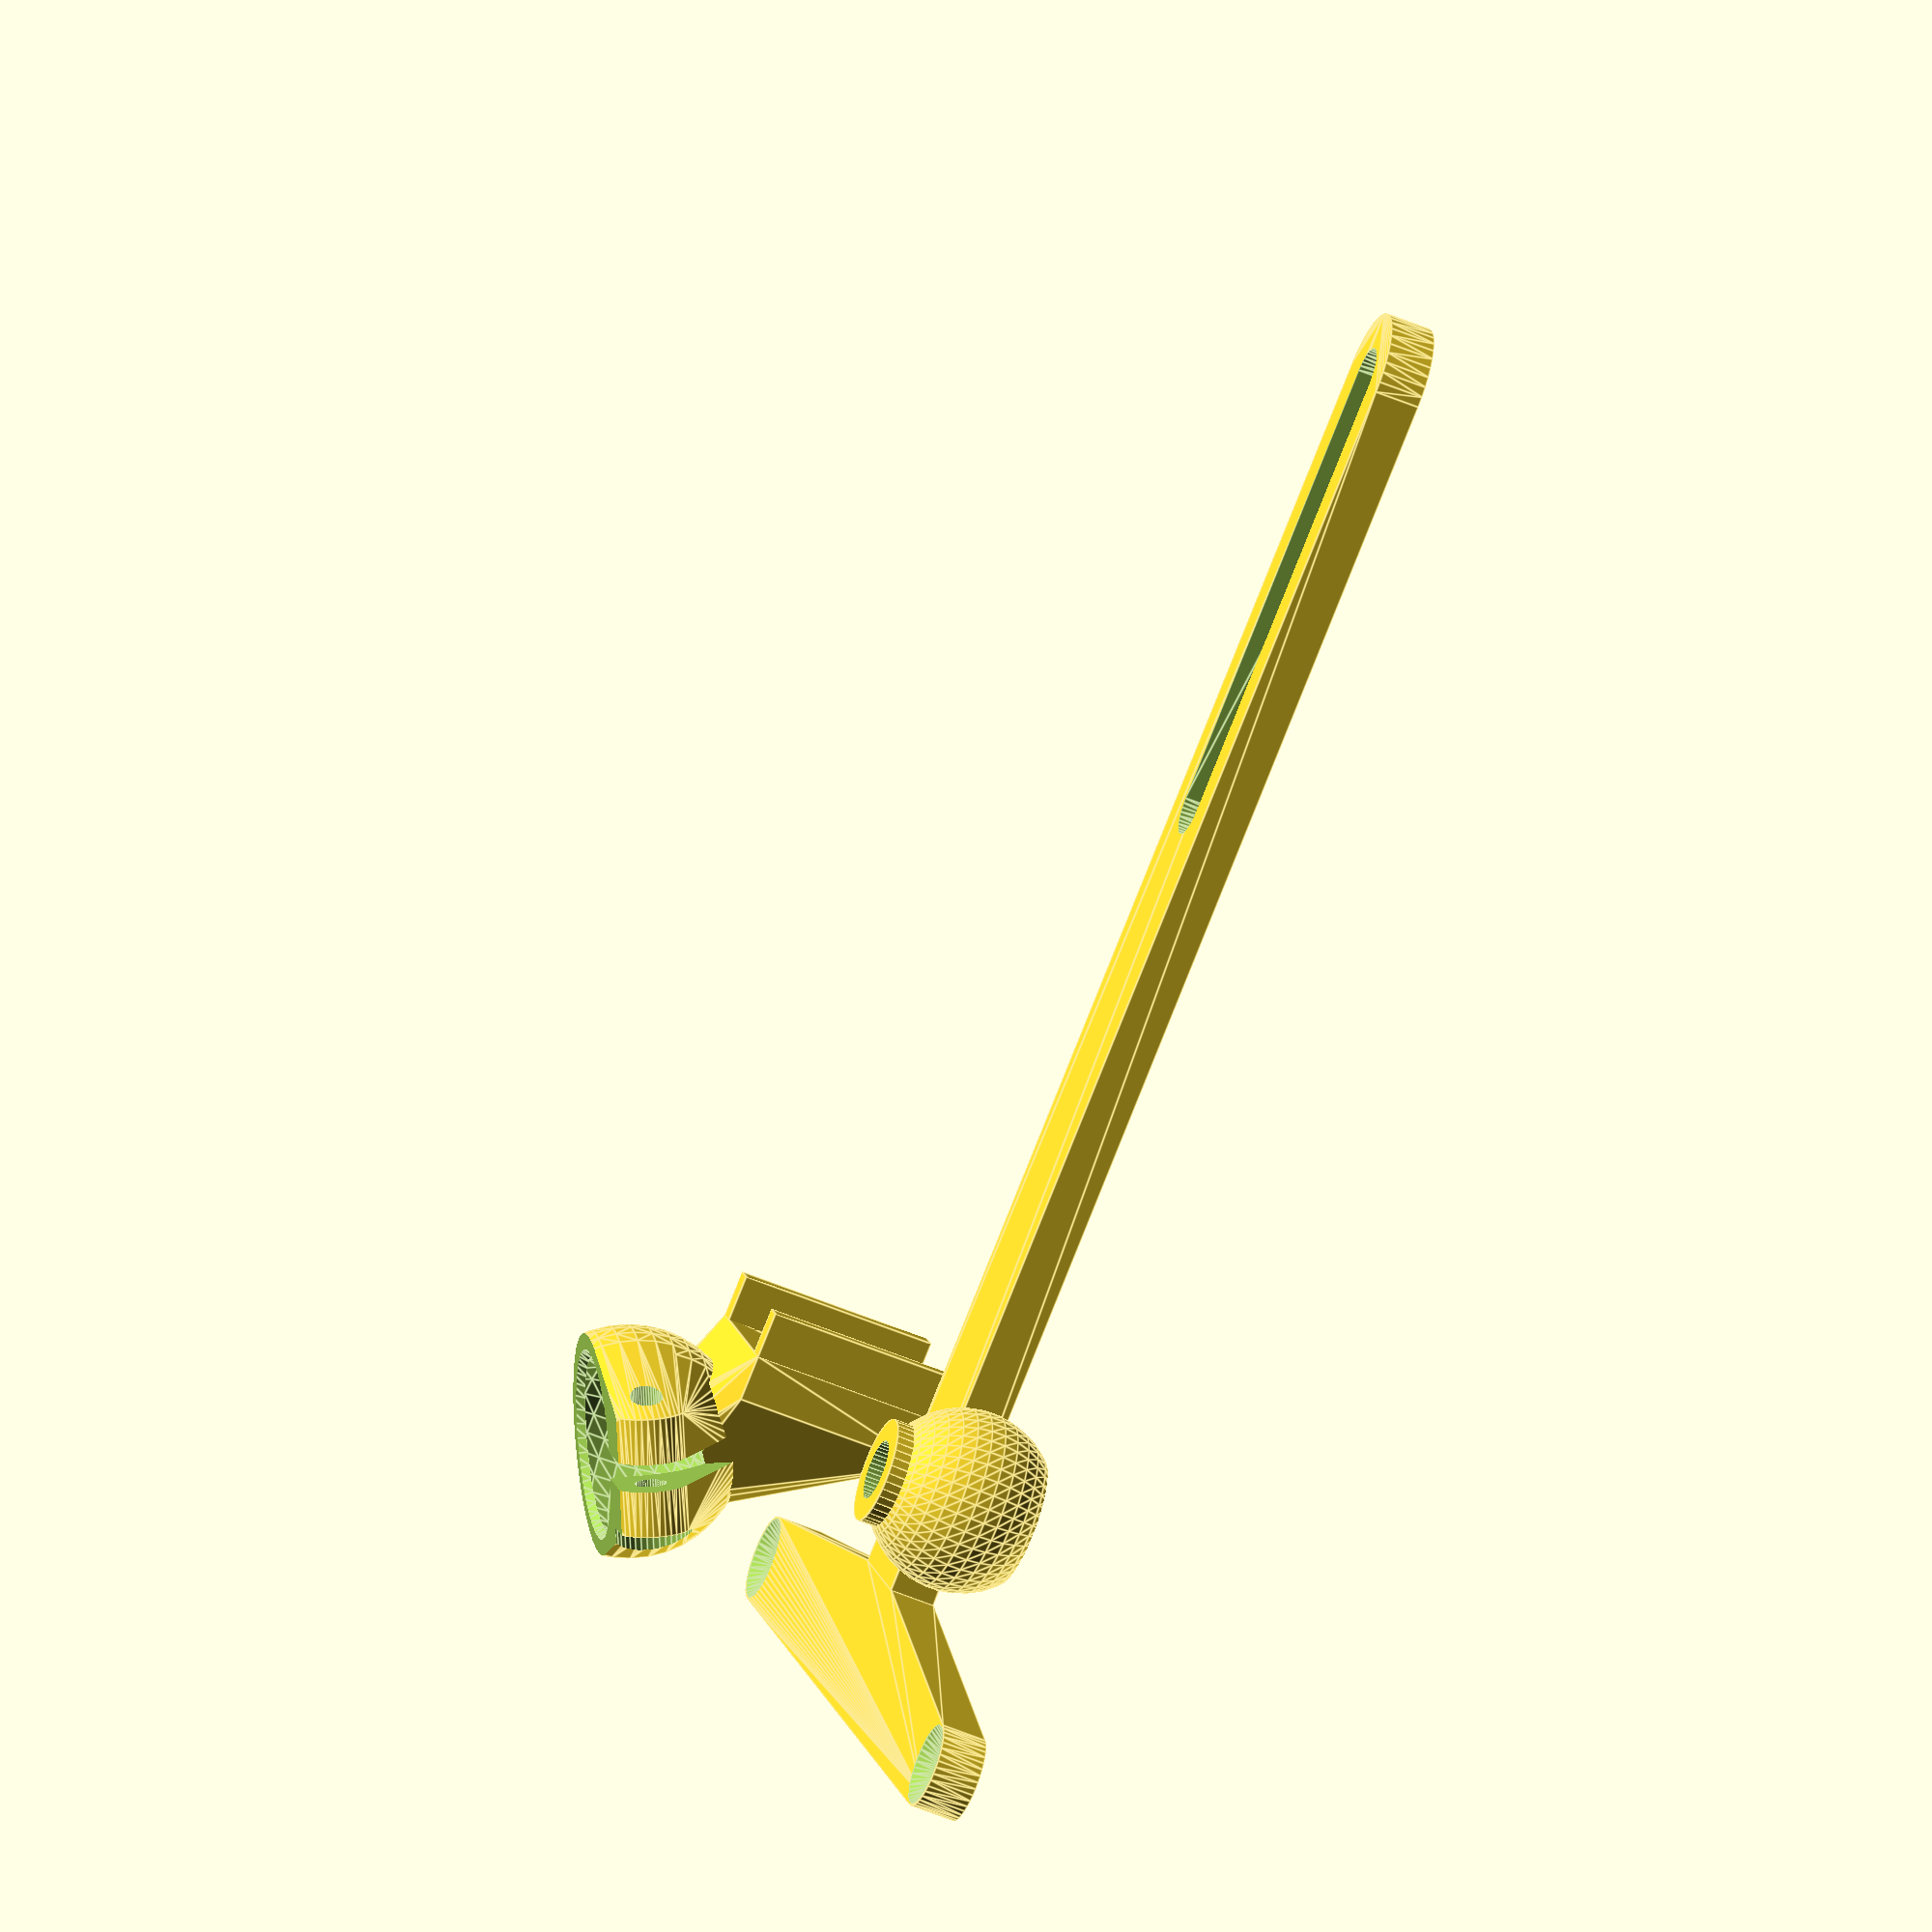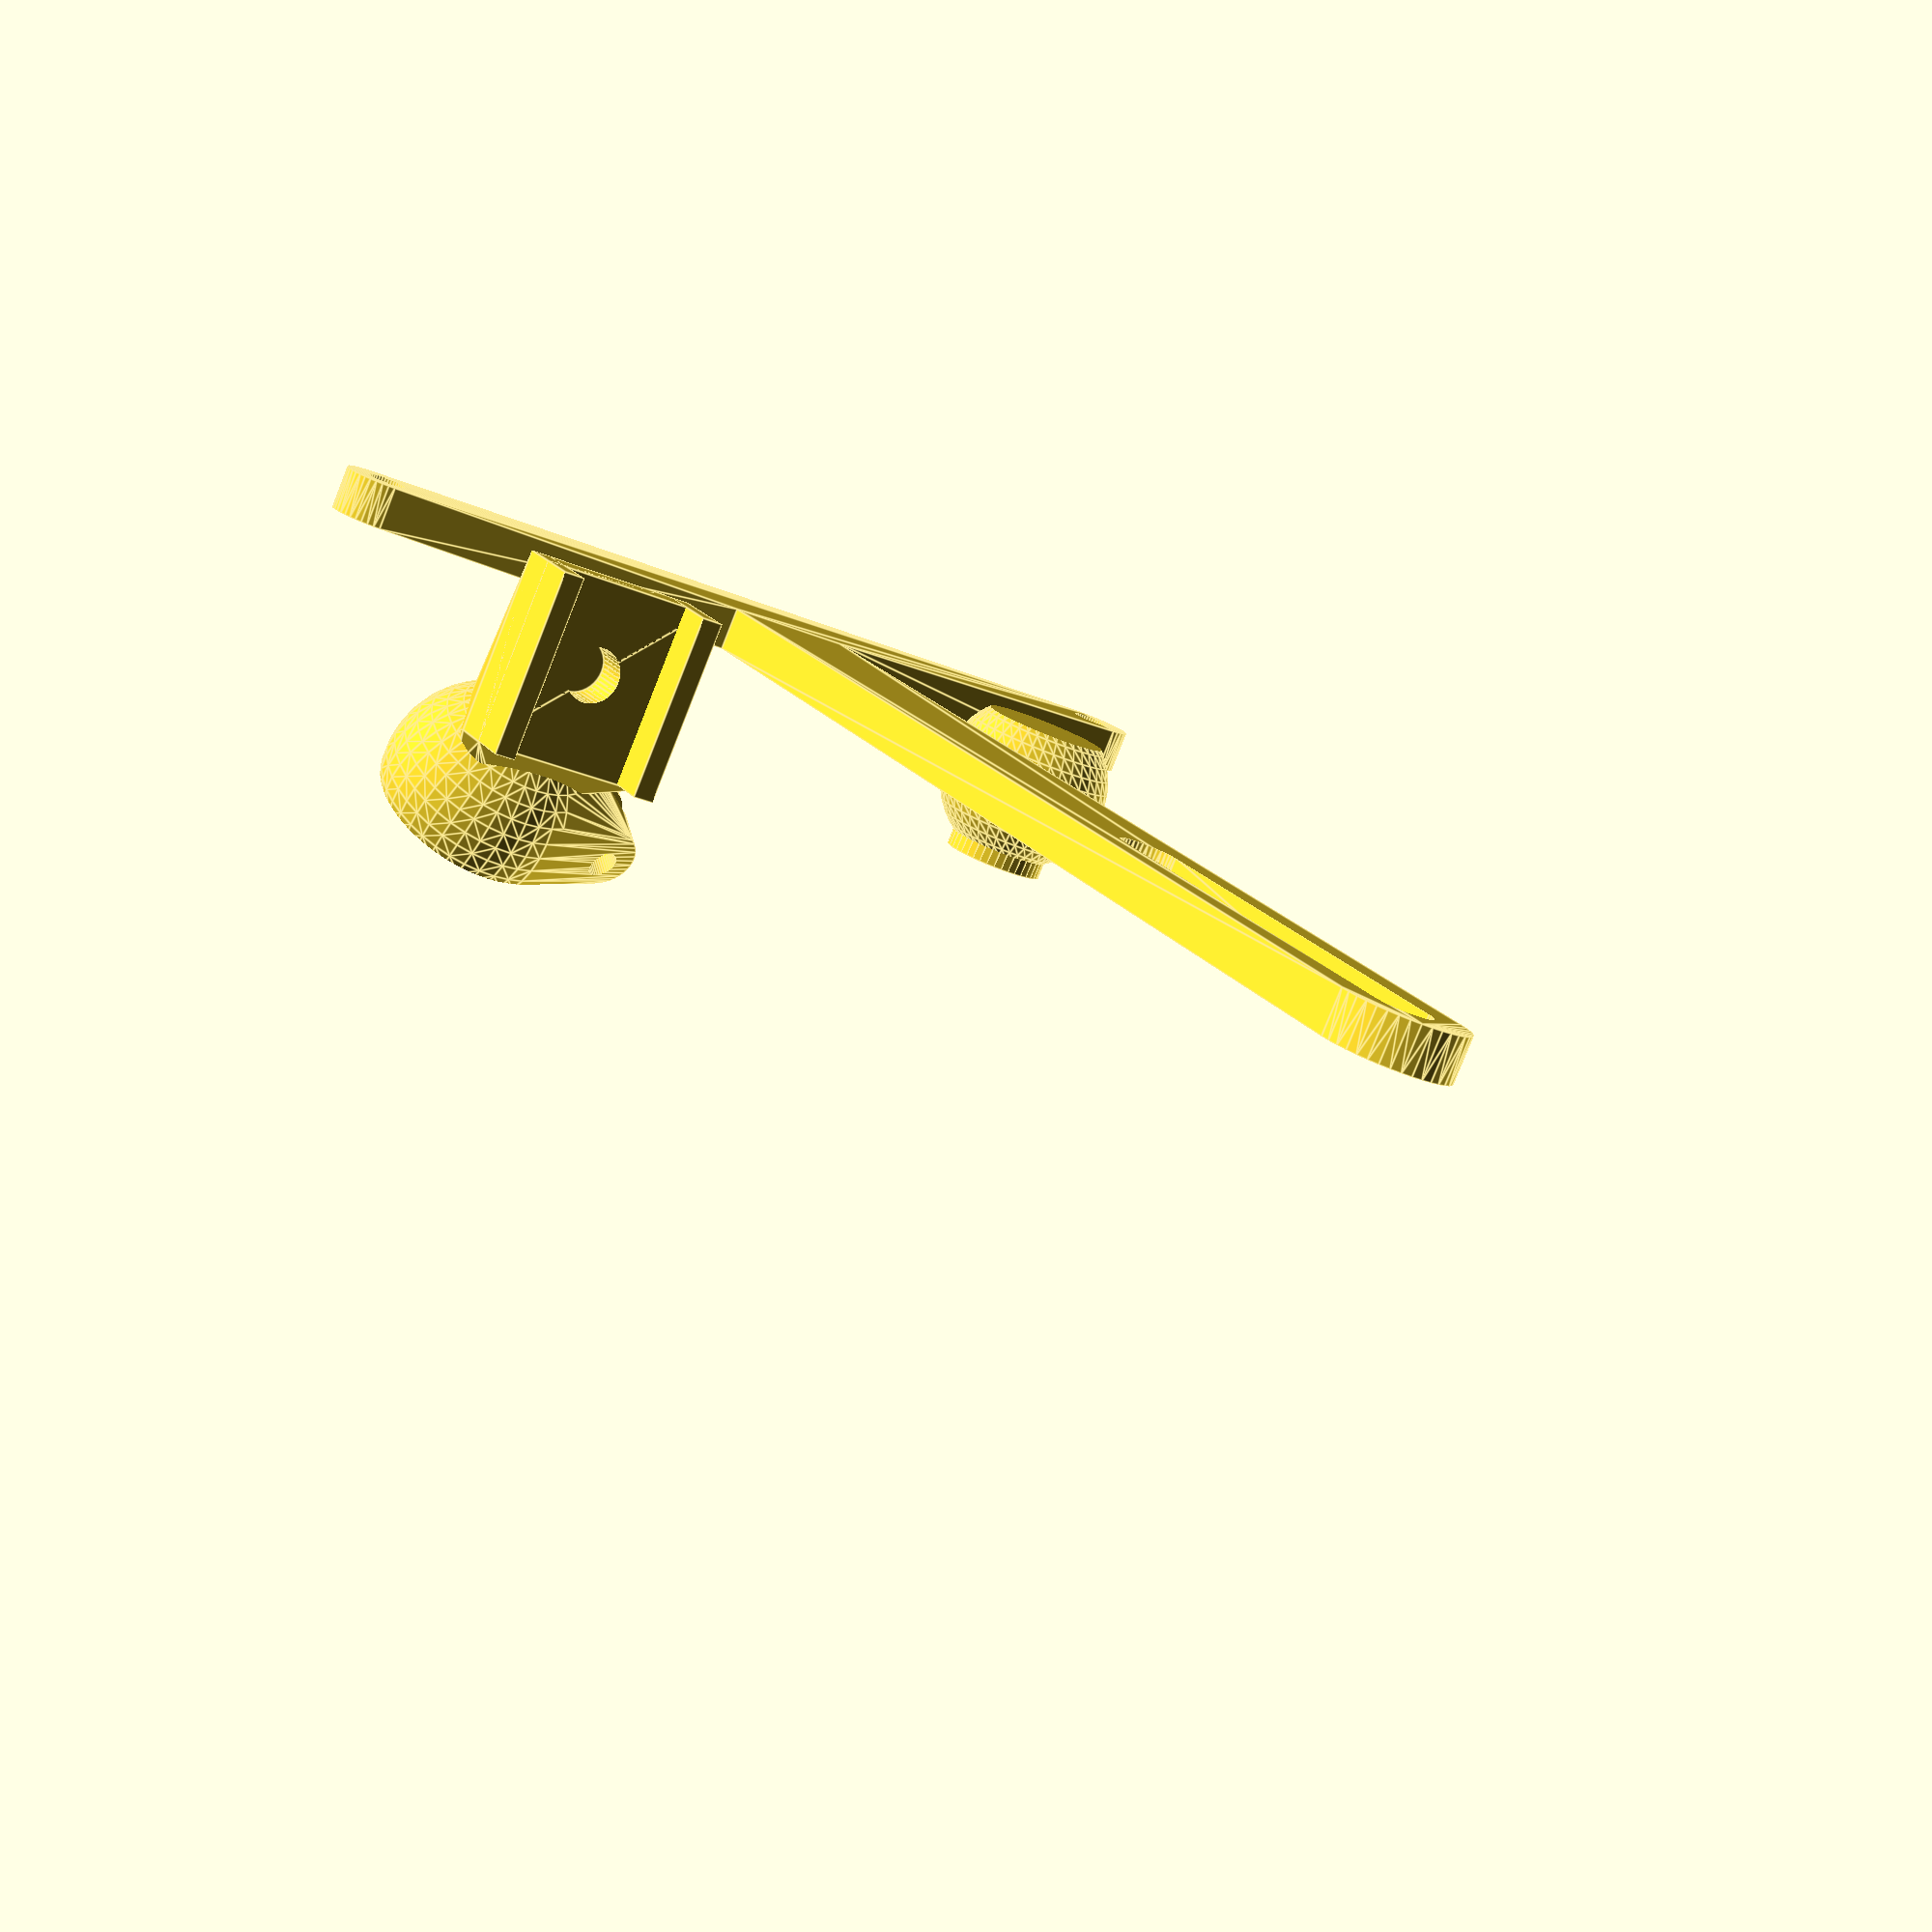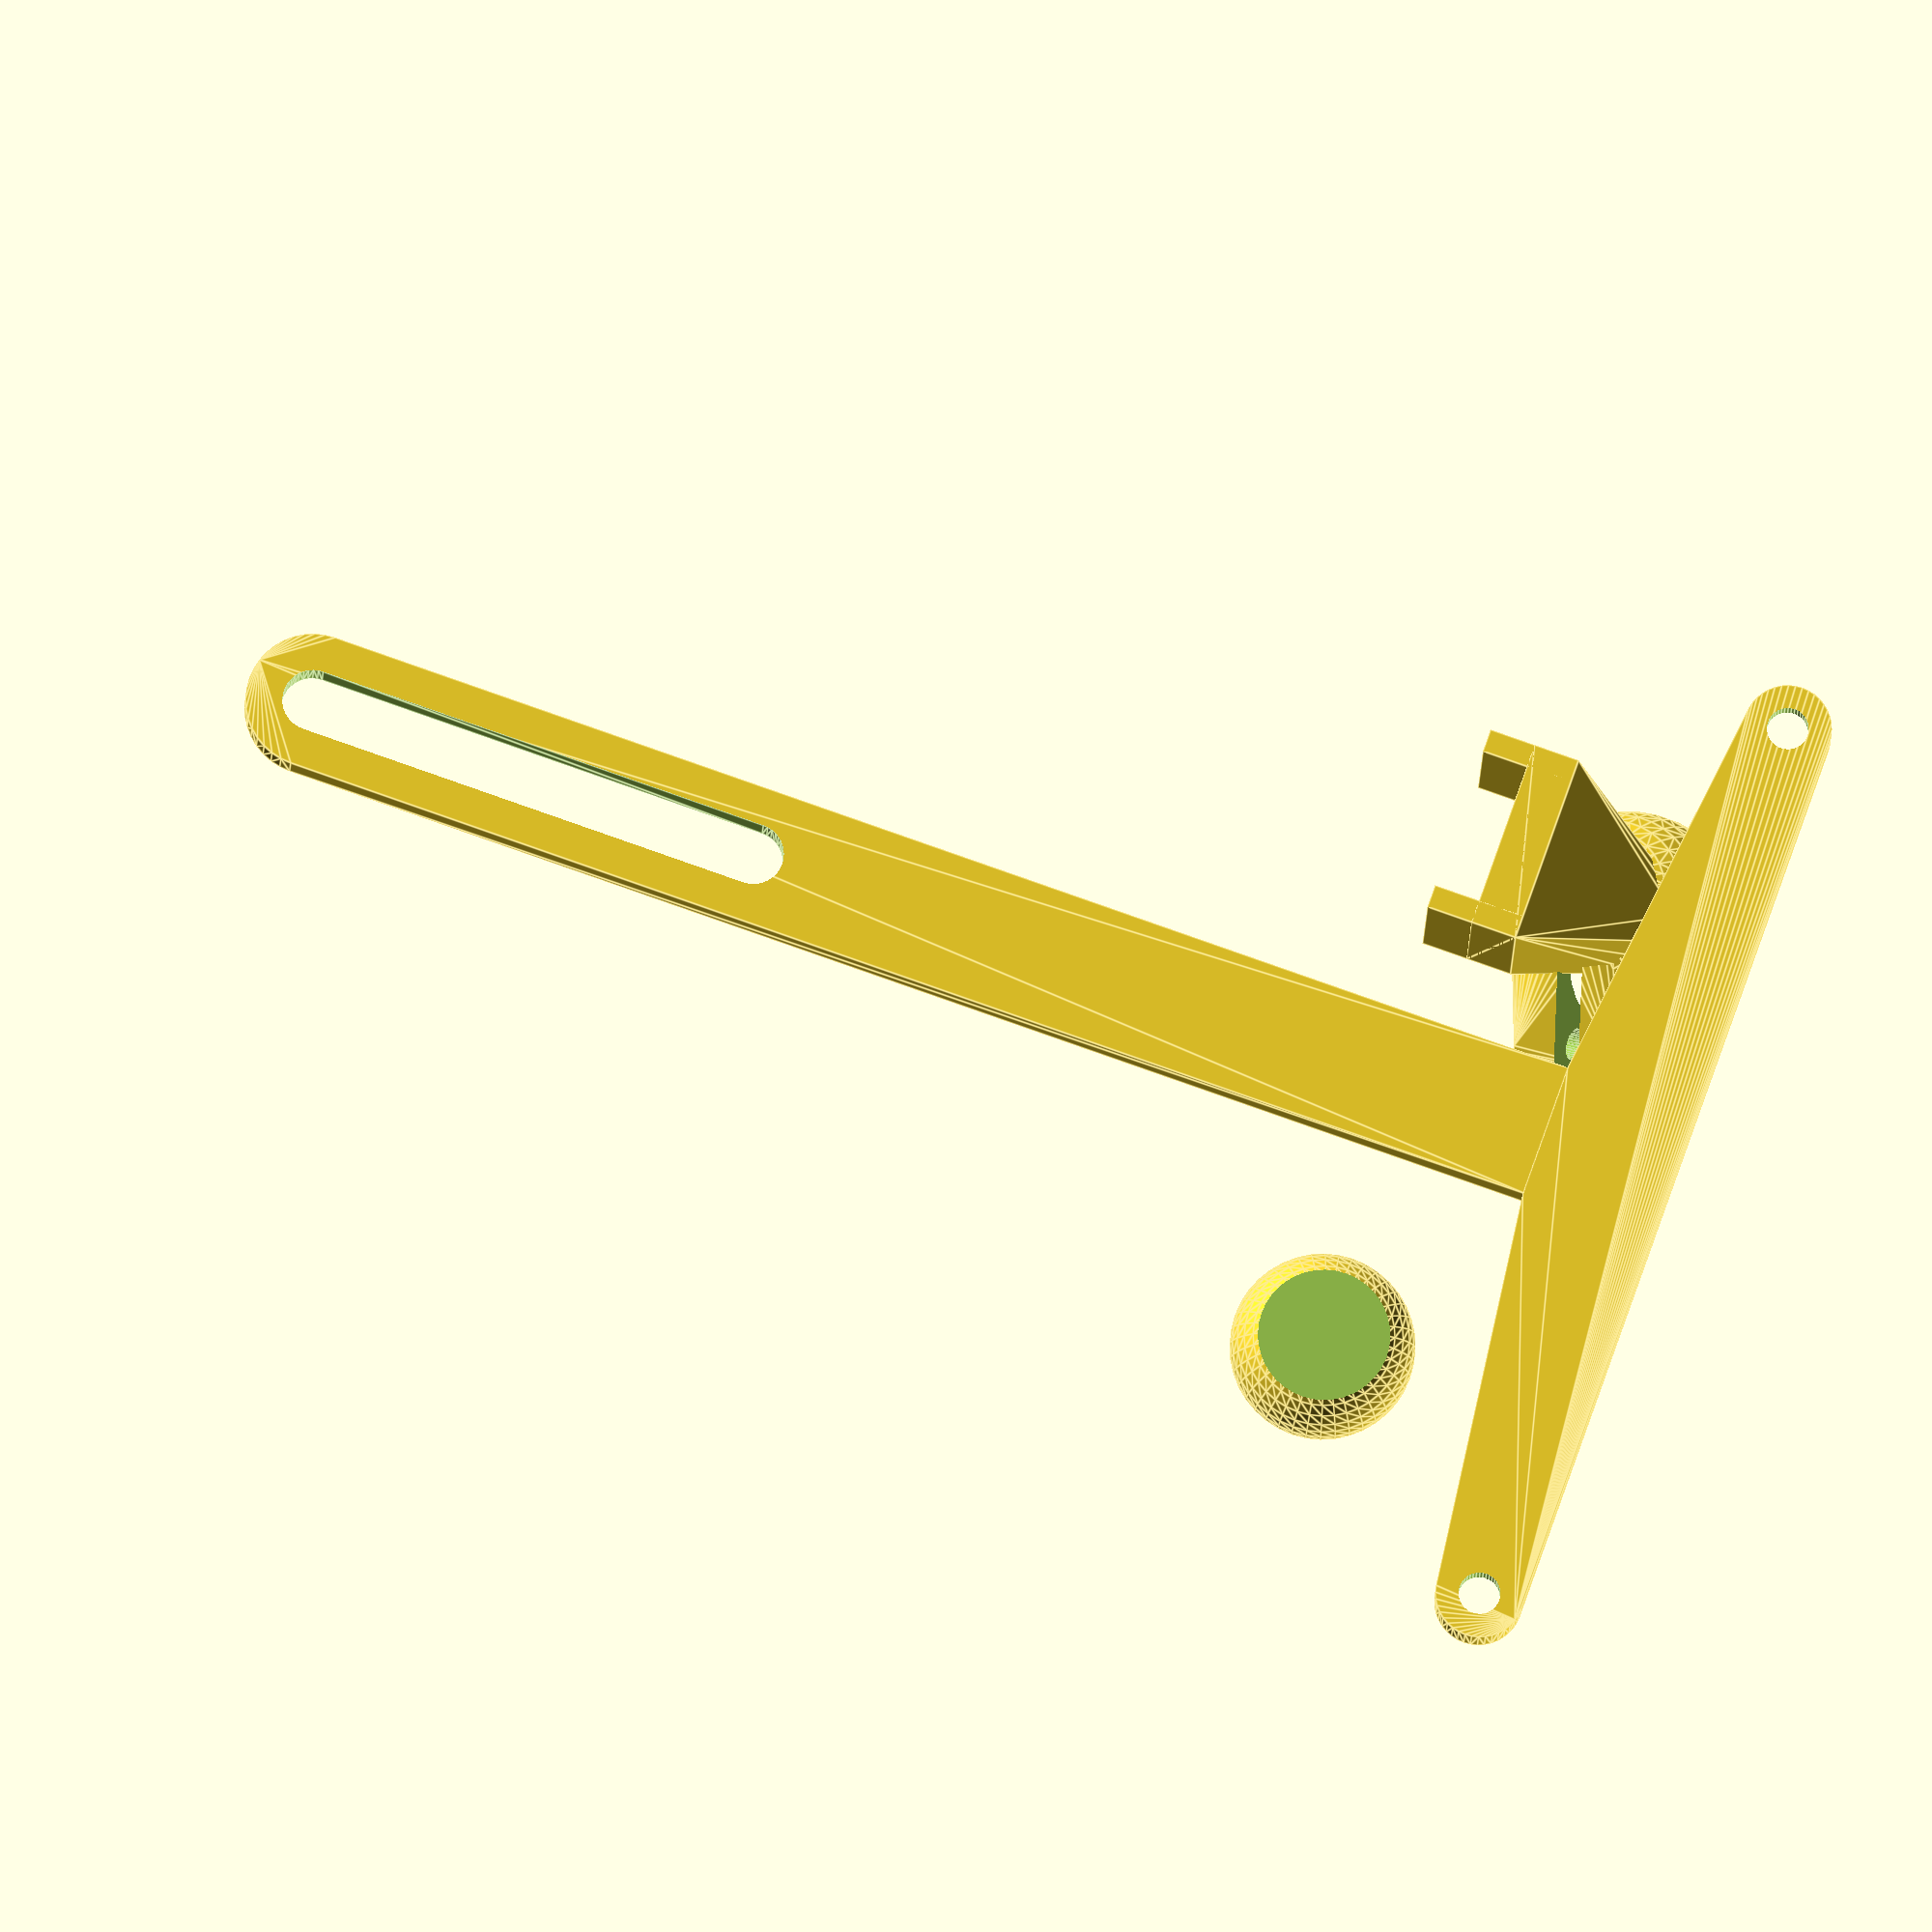
<openscad>
part = "allParts"; // [vesaMount: monitor attachment, socketSlider: sliding socket attachment, cameraMount: camera mounting ball, allParts: everything]

// separation in mm of vesa holes
vesaSize = 100; 

// how far the mount extends above the screws
mountHeight = 150; 

// size for the screw on the socket
mountHole = 3.5; 

// size for the nut on the socket
mountNut = 6.5; 

// length of slot for adjustable height of camera mount
sliderLength = 50; 

// how thick the general mount should be
thickness = 5; 

// Diameter of Ball
ballSize = 20;

// Oversize for Socket
ballSlop = .2;

/* [Hidden] */
$fn=40;
include<MCAD/shapes.scad>
vesaHole = 4.5; // holes for the vesa screws
sliderWidth = vesaHole + 2*thickness;
cameraHole = 6.6; // diameter of hole for camera and slider
cameraNut = 11.3; // size of nut for 1/4-20
ringGap = 3;

if (part == "vesaMount")
{
    translate ([0,0,thickness]) rotate ([0,180,0]) // flip it so countersink is on top
    vesaMount();
}
else if (part == "socketSlider")
{
    socketSlider();
}
else if (part == "cameraMount")
{
    cameraMount();
}
else 
{
    translate ([0,0,thickness]) rotate ([0,180,0]) // flip it so countersink is on top
    vesaMount();
    
    translate ([-2*sliderWidth,5*thickness,0]) socketSlider();
    translate ([2*sliderWidth,5*thickness,0]) cameraMount();
}

module vesaMount()
{
    translate ([0,0,thickness/2])
    difference()
    {
        union()
        {
            // horizontal cross-piece
            hull()
            {
                translate ([-vesaSize/2,0,0]) cylinder(d=vesaHole+thickness, h=thickness, center=true);
                translate ([vesaSize/2,0,0]) cylinder(d=vesaHole+thickness, h=thickness, center=true);
                translate ([0, thickness*2, 0]) cube([sliderWidth,.1,thickness], center=true);
            }
            
            // vertical slider piece
            hull()
            {
                translate ([0, thickness*2, 0]) cube([sliderWidth,.1,thickness], center=true);
                translate ([0, mountHeight, 0]) cylinder(d=sliderWidth,h=thickness, center=true);
            }
        }
        // vesa holes
        translate ([-vesaSize/2,0,-thickness/2]) counterSunk(vesaHole); // cylinder(d=vesaHole, h=thickness+.1, center=true);
        translate ([vesaSize/2,0,-thickness/2]) counterSunk(vesaHole); // cylinder(d=vesaHole, h=thickness+.1, center=true);
        
        // slider hole
        hull()
        {
            translate ([0,mountHeight,0]) cylinder(d=cameraHole, h=thickness+.1, center=true);
            translate ([0,mountHeight - sliderLength,0]) cylinder(d=cameraHole, h=thickness+.1,center=true);
        }
    }
}

module socketSlider()
{
    difference()
    {
        union()
        {
            translate([0,-thickness/2, sliderWidth*.75]) cube([sliderWidth + thickness + 1, thickness, sliderWidth*1.5], center=true);
            
            // slider tabs
            translate([-(sliderWidth/2+thickness/4+.5),0,sliderWidth*.75]) cube([thickness/2, thickness*2, sliderWidth*1.5], center=true);
            translate([(sliderWidth/2+thickness/4+.5),0,sliderWidth*.75]) cube([thickness/2, thickness*2, sliderWidth*1.5], center=true);
            
            // socket mount
            translate([0,-(thickness+ballSize/2),sliderWidth * 2])
            union()
            {
                rotate([25,0,0])
                difference()
                {   
                    // ring for mount
                    hull()
                    {
                        sphere(d=ballSize+thickness+ballSlop);
                        //cylinder(d=ballSize+thickness+ballSlop, h=2*thickness, center=true);
                        translate([(ballSize/2 + ballSlop + mountHole), 0, 0]) rotate([90,0,0]) cylinder(d=mountHole+thickness, h=ringGap + 2*thickness, center=true);
                    }
                    // remove top
                    translate([0,0,(ballSize/2+thickness*.75)]) cube([100,100,ballSize], center=true);
                    
                    // notch for tightening
                    translate([ballSize,0,0]) cube([2*ballSize, ringGap, ballSize], center=true);
                    // holes for mounting
                    translate([(ballSize/2 + ballSlop + mountHole), 0, 0]) rotate([90,0,0]) cylinder(d=mountHole, h=100, center=true);
                    // nut hole
                    translate([(ballSize/2 + ballSlop + mountHole), ringGap/2+thickness, 0]) rotate([90,90,0]) nutHole(mountHole,mountNut);
                    // surface for screw
                    translate([(ballSize/2 + ballSlop + mountHole), -(ringGap/2+thickness*1.5), 0]) rotate([90,0,0]) cylinder(d=mountHole+thickness,h=thickness,center=true);
                    // slight bevel of upper lip
                    translate([0,0,ballSize*.55]) sphere(d=ballSize+thickness+ballSlop);
                }
            }
            
            // socket neck
            hull()
            {
                translate([0,-thickness/2, sliderWidth*.75]) cube([sliderWidth + thickness + 1, thickness, sliderWidth*1.5], center=true);
                translate([0,-(thickness+ballSize/2),sliderWidth*2 - ballSize*.25]) sphere(d=ballSize*.6,$fn=10);
            }
        }
        // remove ball for socket
        translate([0,-(thickness+ballSize/2),sliderWidth * 2]) sphere(d=ballSize + ballSlop, $fn=30);
        
        // nut hole for mounting
        translate ([0,-thickness,cameraNut/2+thickness]) rotate([-90,90,0]) nutHole(cameraHole,cameraNut);
        // make the hole go all the way through
        translate ([0,-thickness,cameraNut/2+thickness]) rotate([-90,90,0]) cylinder(d=cameraHole,h=thickness);
    }
    
}

module cameraMount()
{
    difference()
    {
        union()
        {
            // ball
            translate([0,0,ballSize*.35]) sphere (d=ballSize, $fn=40);
            cylinder (d=cameraHole+thickness,h=ballSize*.85);
        }
        // remove nut hole
        translate([0,0,ballSize*.35]) nutHole(cameraHole,cameraNut);
        // make a flat bottom
        translate([0,0,-ballSize/2]) cube([ballSize,ballSize,ballSize], center=true);
    }
}


module nutHole(holeSize = mountHole,nutSize = mountNut)
{
    translate([0,0,-10])
	hexagon(nutSize,22);
	translate([0,0,1.3]) // deliberately creating solid material for printing
	cylinder(d=holeSize, h=100);
}

module counterSunk(holeSize = mountHole)
{
    hull()
    {
        translate([0,0,-1]) cylinder(d=holeSize*2,h=2,center=true);
        translate([0,0,holeSize/2]) cylinder(d=holeSize,h=.1,center=true);
    }     
    cylinder(d=holeSize,h=10);
}
</openscad>
<views>
elev=233.9 azim=244.9 roll=114.2 proj=o view=edges
elev=80.9 azim=208.3 roll=158.3 proj=p view=edges
elev=10.5 azim=70.7 roll=178.6 proj=o view=edges
</views>
